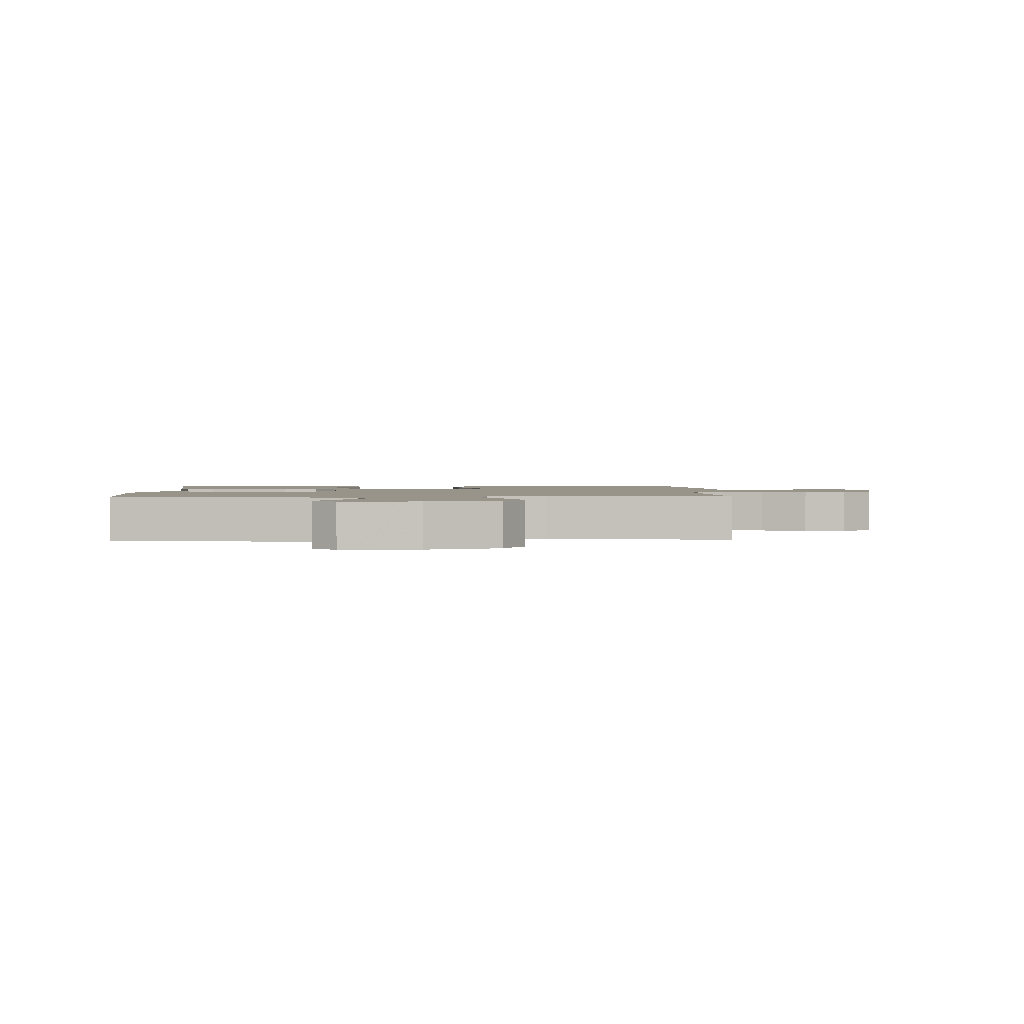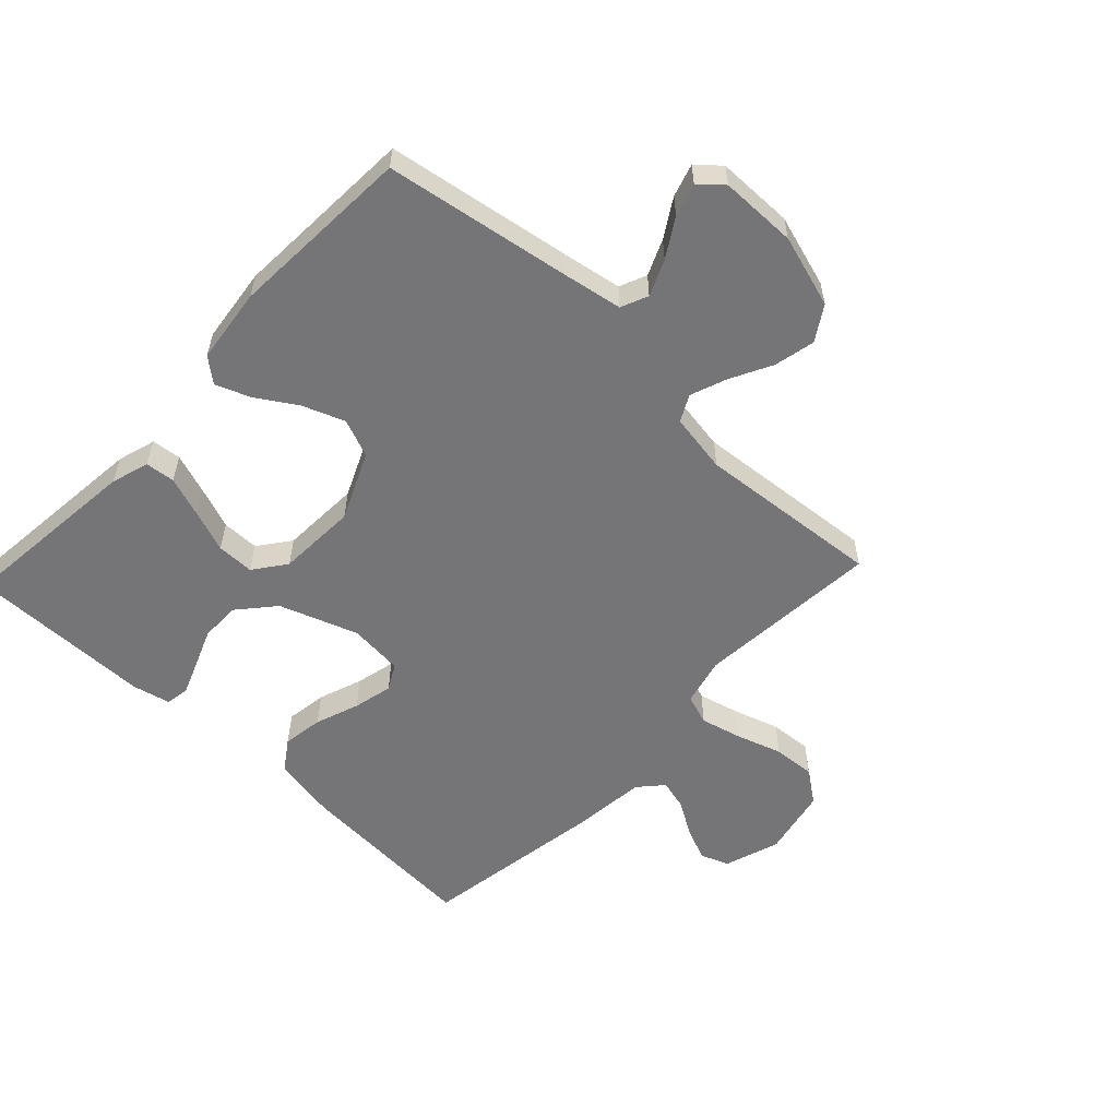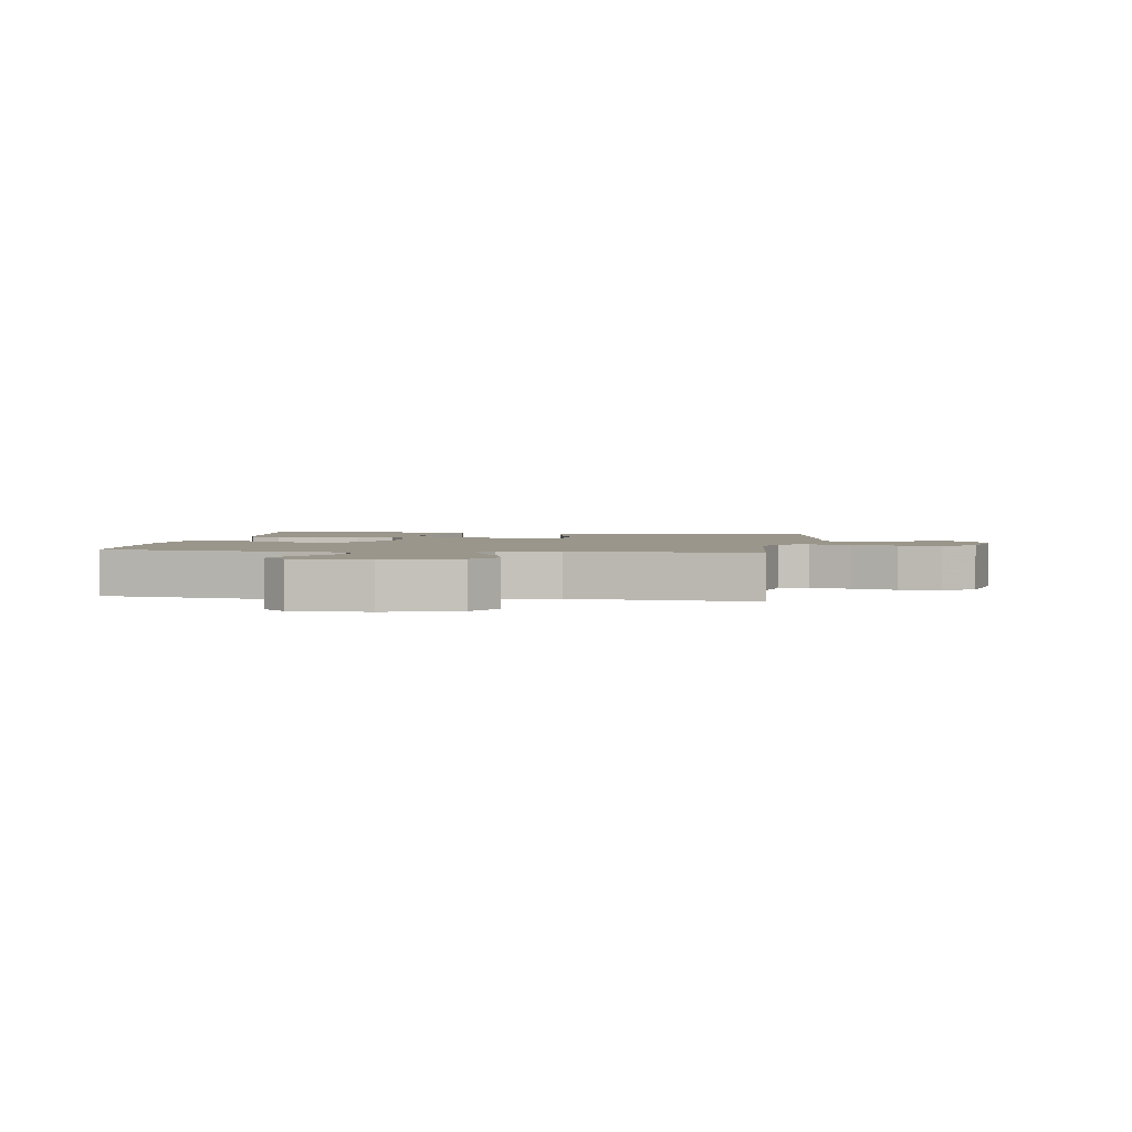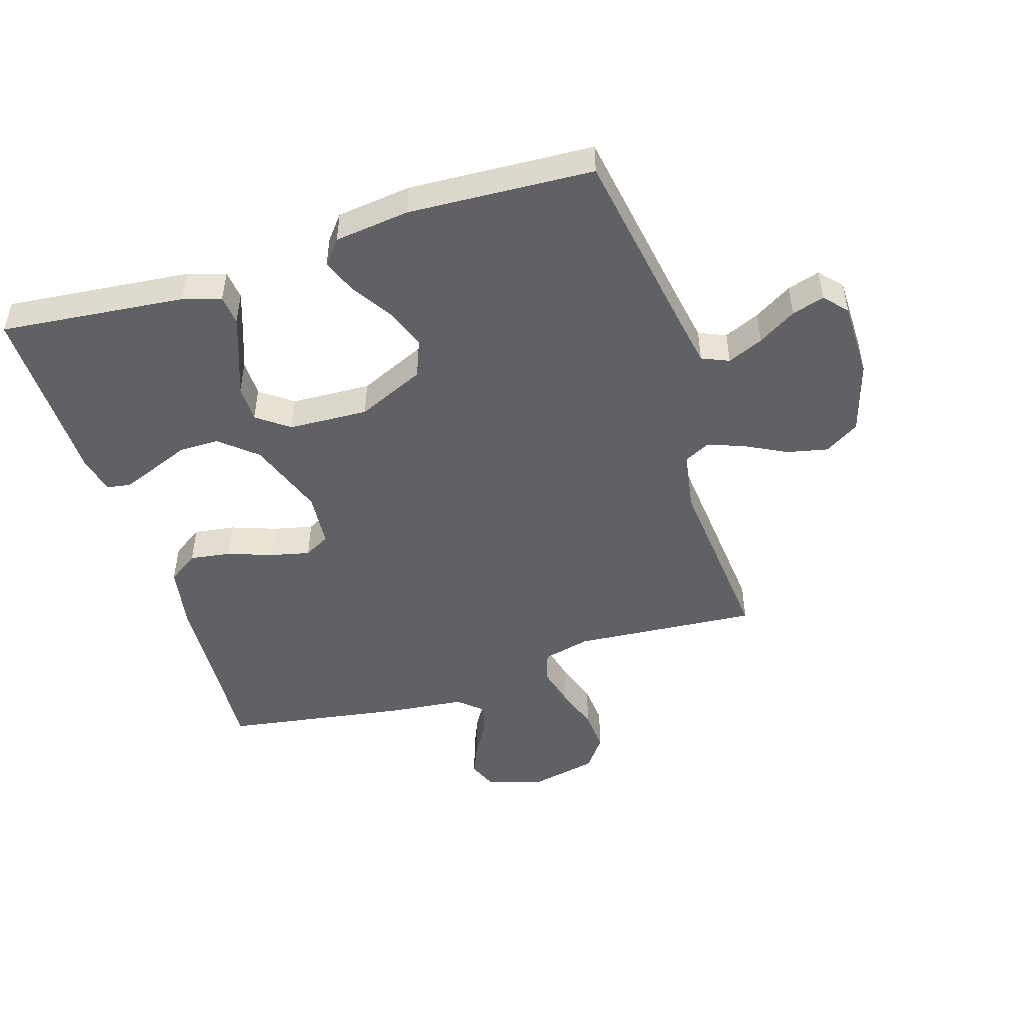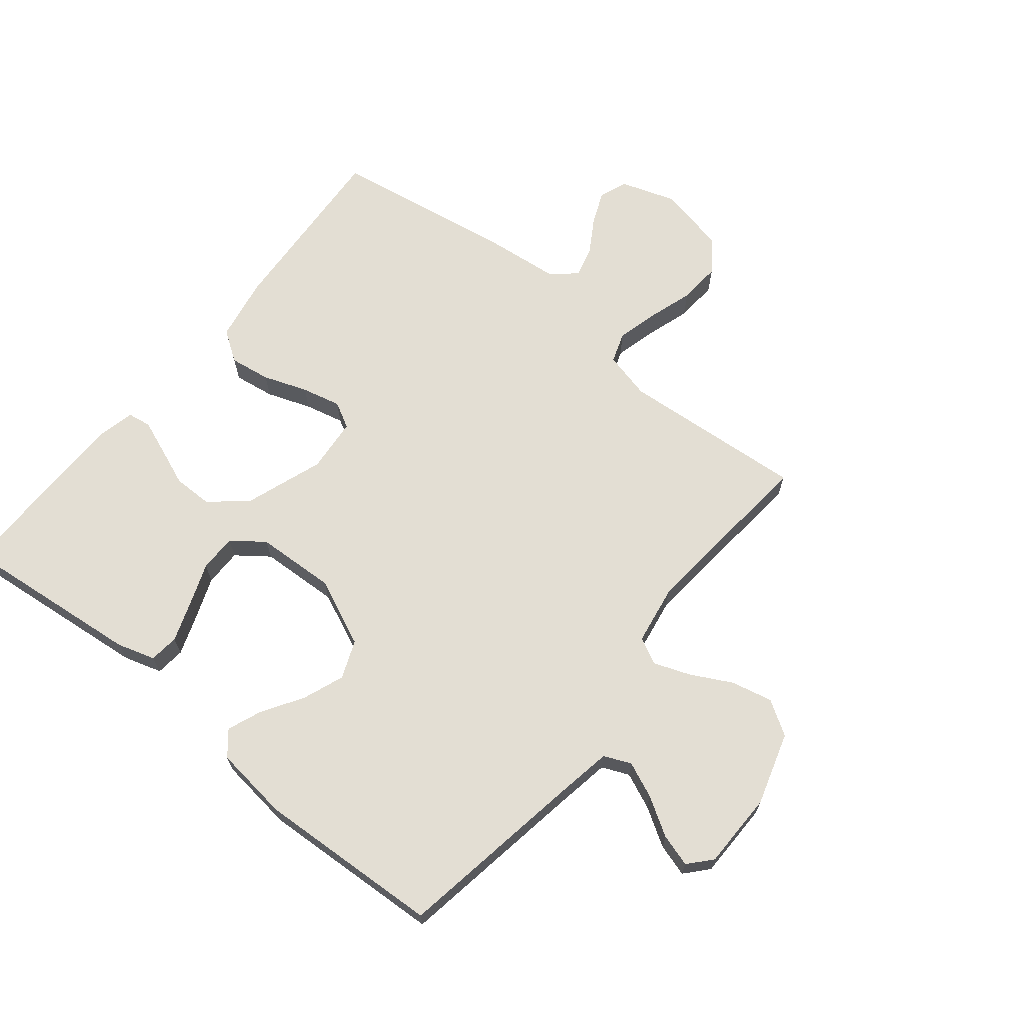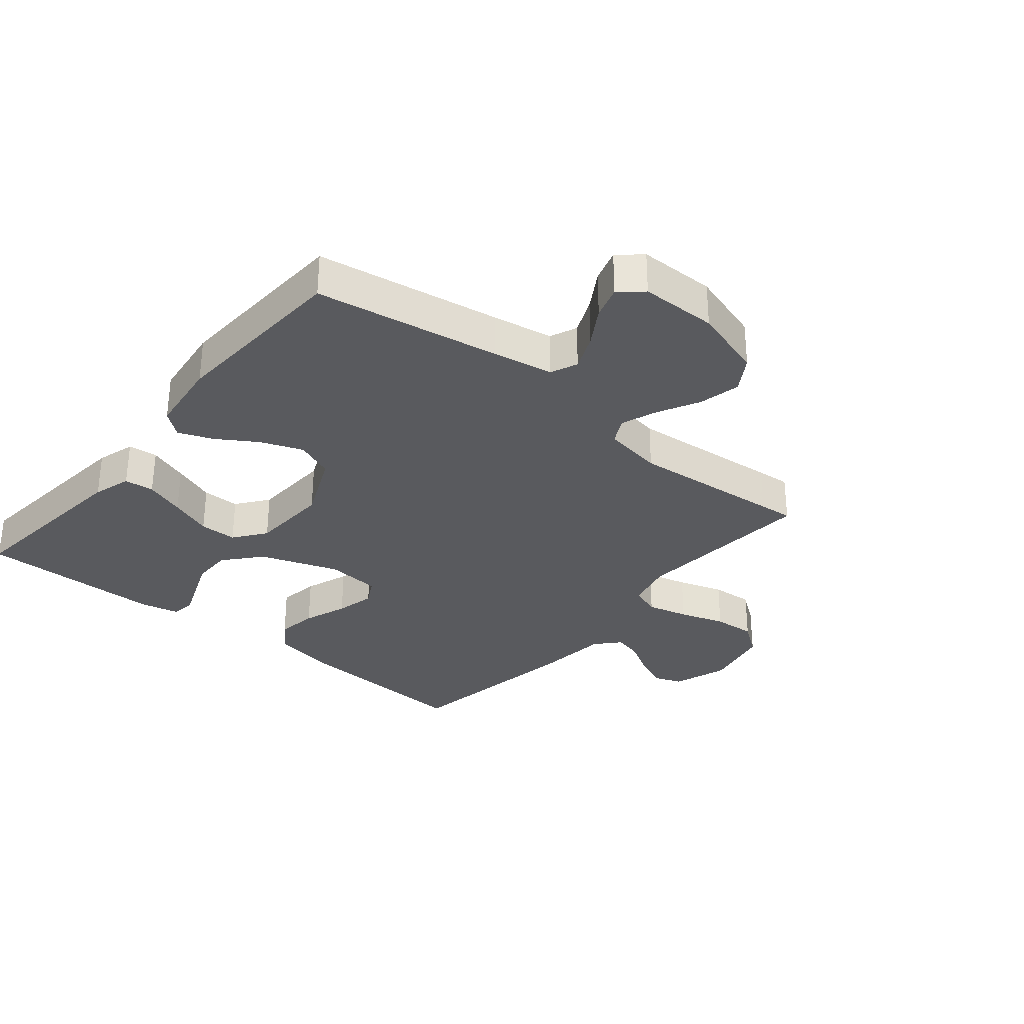
<metadata>
{"format":"obj","ext":"obj","renderer":"f3d","projection":"perspective","resolution":1024,"background":"white","views":[{"elev":1.7,"azim":-2.4,"up":"+Y"},{"elev":-56.6,"azim":-43.3,"up":"+Y"},{"elev":2.4,"azim":8.6,"up":"+Y"},{"elev":-48.2,"azim":-72.5,"up":"+Y"},{"elev":67.2,"azim":-51.0,"up":"+Y"},{"elev":-31.3,"azim":-39.6,"up":"+Y"}]}
</metadata>
<code>
v 0.5 0.07 0.5
v 0.476 0.07 0.2
v 0.495 0.07 0.122
v 0.544 0.07 0.105
v 0.611 0.07 0.122
v 0.685 0.07 0.146
v 0.754 0.07 0.151
v 0.807 0.07 0.112
v 0.831 0.07 0
v 0.801 0.07 -0.09
v 0.755 0.07 -0.108
v 0.701 0.07 -0.085
v 0.645 0.07 -0.051
v 0.596 0.07 -0.038
v 0.561 0.07 -0.077
v 0.548 0.07 -0.2
v 0.5 0.07 -0.5
v 0.2 0.07 -0.481
v 0.095 0.07 -0.462
v 0.061 0.07 -0.412
v 0.071 0.07 -0.345
v 0.097 0.07 -0.273
v 0.112 0.07 -0.209
v 0.089 0.07 -0.167
v 0 0.07 -0.159
v -0.127 0.07 -0.204
v -0.178 0.07 -0.263
v -0.178 0.07 -0.328
v -0.153 0.07 -0.391
v -0.132 0.07 -0.445
v -0.138 0.07 -0.484
v -0.2 0.07 -0.498
v -0.5 0.07 -0.5
v -0.469 0.07 -0.2
v -0.45 0.07 -0.138
v -0.402 0.07 -0.133
v -0.337 0.07 -0.156
v -0.268 0.07 -0.182
v -0.207 0.07 -0.182
v -0.168 0.07 -0.13
v -0.162 0.07 0
v -0.211 0.07 0.11
v -0.273 0.07 0.135
v -0.341 0.07 0.109
v -0.406 0.07 0.068
v -0.462 0.07 0.046
v -0.501 0.07 0.078
v -0.516 0.07 0.2
v -0.5 0.07 0.5
v -0.2 0.07 0.549
v -0.102 0.07 0.566
v -0.083 0.07 0.61
v -0.108 0.07 0.668
v -0.146 0.07 0.73
v -0.162 0.07 0.783
v -0.125 0.07 0.816
v 0 0.07 0.817
v 0.118 0.07 0.781
v 0.153 0.07 0.725
v 0.138 0.07 0.658
v 0.103 0.07 0.591
v 0.081 0.07 0.532
v 0.103 0.07 0.489
v 0.2 0.07 0.473
v 0.5 0 0.5
v 0.476 0 0.2
v 0.495 0 0.122
v 0.544 0 0.105
v 0.611 0 0.122
v 0.685 0 0.146
v 0.754 0 0.151
v 0.807 0 0.112
v 0.831 0 0
v 0.801 0 -0.09
v 0.755 0 -0.108
v 0.701 0 -0.085
v 0.645 0 -0.051
v 0.596 0 -0.038
v 0.561 0 -0.077
v 0.548 0 -0.2
v 0.5 0 -0.5
v 0.2 0 -0.481
v 0.095 0 -0.462
v 0.061 0 -0.412
v 0.071 0 -0.345
v 0.097 0 -0.273
v 0.112 0 -0.209
v 0.089 0 -0.167
v 0 0 -0.159
v -0.127 0 -0.204
v -0.178 0 -0.263
v -0.178 0 -0.328
v -0.153 0 -0.391
v -0.132 0 -0.445
v -0.138 0 -0.484
v -0.2 0 -0.498
v -0.5 0 -0.5
v -0.469 0 -0.2
v -0.45 0 -0.138
v -0.402 0 -0.133
v -0.337 0 -0.156
v -0.268 0 -0.182
v -0.207 0 -0.182
v -0.168 0 -0.13
v -0.162 0 0
v -0.211 0 0.11
v -0.273 0 0.135
v -0.341 0 0.109
v -0.406 0 0.068
v -0.462 0 0.046
v -0.501 0 0.078
v -0.516 0 0.2
v -0.5 0 0.5
v -0.2 0 0.549
v -0.102 0 0.566
v -0.083 0 0.61
v -0.108 0 0.668
v -0.146 0 0.73
v -0.162 0 0.783
v -0.125 0 0.816
v 0 0 0.817
v 0.118 0 0.781
v 0.153 0 0.725
v 0.138 0 0.658
v 0.103 0 0.591
v 0.081 0 0.532
v 0.103 0 0.489
v 0.2 0 0.473
f 59 60 61
f 58 59 61
f 57 58 61
f 56 57 61
f 55 56 61
f 54 55 61
f 53 54 61
f 52 53 61 62
f 51 52 62 63
f 48 49 50
f 47 48 50
f 46 47 50
f 45 46 50
f 44 45 50
f 50 51 63
f 44 50 63
f 43 44 63
f 36 37 38
f 35 36 38
f 34 35 38
f 33 34 38
f 32 33 38
f 31 32 38
f 30 31 38
f 29 30 38
f 28 29 38
f 27 28 38 39
f 26 27 39 40
f 20 21 22
f 19 20 22
f 18 19 22
f 17 18 22
f 16 17 22
f 15 16 22
f 14 15 22 23
f 11 12 13
f 10 11 13
f 9 10 13
f 8 9 13
f 7 8 13
f 6 7 13
f 5 6 13
f 4 5 13 14
f 14 23 24
f 4 14 24
f 3 4 24
f 64 1 2
f 64 2 3
f 63 64 3
f 43 63 3
f 42 43 3
f 3 24 25
f 42 3 25
f 41 42 25
f 25 26 40 41
f 125 124 123
f 125 123 122
f 125 122 121
f 125 121 120
f 125 120 119
f 125 119 118
f 125 118 117
f 126 125 117 116
f 127 126 116 115
f 114 113 112
f 114 112 111
f 114 111 110
f 114 110 109
f 114 109 108
f 127 115 114
f 127 114 108
f 127 108 107
f 102 101 100
f 102 100 99
f 102 99 98
f 102 98 97
f 102 97 96
f 102 96 95
f 102 95 94
f 102 94 93
f 102 93 92
f 103 102 92 91
f 104 103 91 90
f 86 85 84
f 86 84 83
f 86 83 82
f 86 82 81
f 86 81 80
f 86 80 79
f 87 86 79 78
f 77 76 75
f 77 75 74
f 77 74 73
f 77 73 72
f 77 72 71
f 77 71 70
f 77 70 69
f 78 77 69 68
f 88 87 78
f 88 78 68
f 88 68 67
f 66 65 128
f 67 66 128
f 67 128 127
f 67 127 107
f 67 107 106
f 89 88 67
f 89 67 106
f 89 106 105
f 105 104 90 89
f 1 65 66 2
f 2 66 67 3
f 3 67 68 4
f 4 68 69 5
f 5 69 70 6
f 6 70 71 7
f 7 71 72 8
f 8 72 73 9
f 9 73 74 10
f 10 74 75 11
f 11 75 76 12
f 12 76 77 13
f 13 77 78 14
f 14 78 79 15
f 15 79 80 16
f 16 80 81 17
f 17 81 82 18
f 18 82 83 19
f 19 83 84 20
f 20 84 85 21
f 21 85 86 22
f 22 86 87 23
f 23 87 88 24
f 24 88 89 25
f 25 89 90 26
f 26 90 91 27
f 27 91 92 28
f 28 92 93 29
f 29 93 94 30
f 30 94 95 31
f 31 95 96 32
f 32 96 97 33
f 33 97 98 34
f 34 98 99 35
f 35 99 100 36
f 36 100 101 37
f 37 101 102 38
f 38 102 103 39
f 39 103 104 40
f 40 104 105 41
f 41 105 106 42
f 42 106 107 43
f 43 107 108 44
f 44 108 109 45
f 45 109 110 46
f 46 110 111 47
f 47 111 112 48
f 48 112 113 49
f 49 113 114 50
f 50 114 115 51
f 51 115 116 52
f 52 116 117 53
f 53 117 118 54
f 54 118 119 55
f 55 119 120 56
f 56 120 121 57
f 57 121 122 58
f 58 122 123 59
f 59 123 124 60
f 60 124 125 61
f 61 125 126 62
f 62 126 127 63
f 63 127 128 64
f 64 128 65 1

</code>
